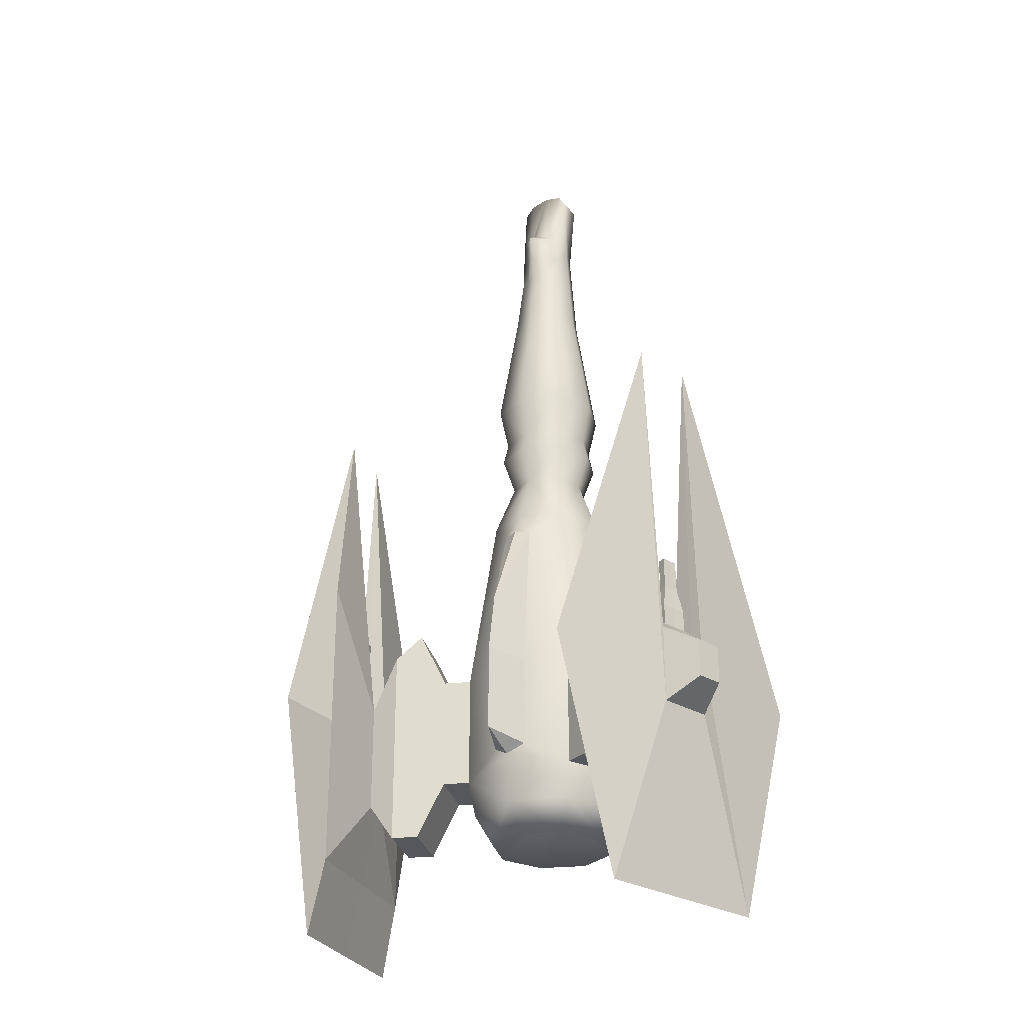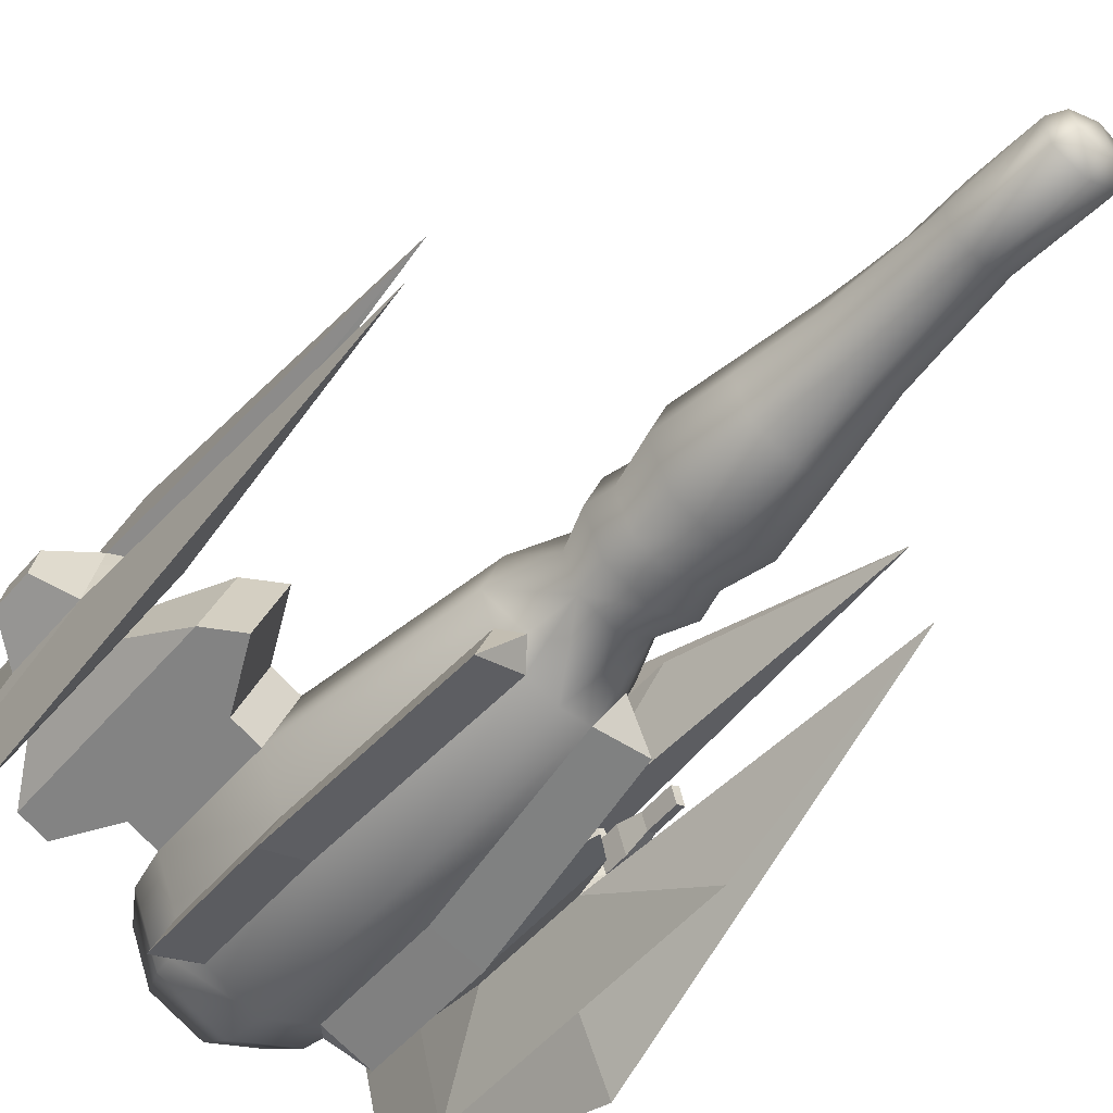
<metadata>
{"format":"obj","ext":"obj","renderer":"f3d","projection":"perspective","resolution":1024,"background":"white","views":[{"elev":-27.1,"azim":-146.9,"up":"+Z"},{"elev":-50.3,"azim":-38.4,"up":"+Y"}]}
</metadata>
<code>
v  0.9408 3.109 8.781
v  0.9408 3.379 7.877
v  0.8513 3.339 7.877
v  0.7617 3.3 7.877
v  0.6875 3.109 8.727
v  0.7617 2.919 8.727
v  0.9408 2.84 8.727
v  0.6858 3.282 7.799
v  0.6099 3.265 7.722
v  0.5891 3.109 8.572
v  0.6099 2.757 8.572
v  0.9408 2.611 8.572
v  0.6394 3.332 7.351
v  0.6689 3.399 6.981
v  0.6126 3.254 7.248
v  0.5563 3.109 7.516
v  0.6126 2.965 7.516
v  0.6689 2.82 7.516
v  0.8049 2.76 7.516
v  0.9408 2.7 7.516
v  0.9408 3.78 3.949
v  0.4953 3.583 3.949
v  0.4065 3.678 4.516
v  0.6737 3.796 4.516
v  0.9408 3.913 4.516
v  0.3108 3.109 3.949
v  0.1851 3.109 4.516
v  0.2958 3.394 4.516
v  0.4953 2.635 3.949
v  0.4065 2.541 4.516
v  0.2958 2.825 4.516
v  0.9408 2.439 3.949
v  0.9408 2.305 4.516
v  0.6737 2.423 4.516
v  0.7019 4.22 -1.3
v  0.1014 4.002 -1.616
v  0.1014 4.002 -0.0664
v  0.7021 4.22 -0.0235
v  -0.2463 3.109 -1.616
v  0.0092 2.453 -1.616
v  0.0091 2.453 -0.0664
v  -0.2463 3.109 -0.0664
v  0.9408 1.847 -1.616
v  0.9408 1.847 -0.0664
v  0.3341 2.114 -0.0664
v  0.334 2.114 -1.616
v  0.9408 4.276 -2.107
v  0.1653 3.934 -2.107
v  0.9408 4.298 -1.428
v  -0.1559 3.109 -2.107
v  0.1653 2.284 -2.107
v  0.1339 2.251 -1.865
v  0.9408 1.943 -2.107
v  0.3473 3.741 -2.524
v  0.9408 4.002 -2.524
v  0.1014 3.109 -2.524
v  0.3473 2.478 -2.524
v  0.9408 2.216 -2.524
v  0.6196 3.451 -1.909
v  0.9408 3.593 -1.909
v  0.4866 3.109 -1.909
v  0.6196 2.768 -1.909
v  0.9408 2.626 -1.909
v  0.9408 3.109 -2.007
v  -0.2362 4.151 -0.0664
v  -0.5839 3.258 -0.0664
v  -0.2362 4.151 -1.616
v  -0.5839 3.258 -1.616
v  -0.5739 4.3 0.6938
v  -0.9216 3.407 0.6938
v  -0.5739 4.3 -2.376
v  -0.9216 3.407 -2.376
v  -0.9115 4.449 0.3644
v  -1.259 3.556 0.3644
v  -0.9115 4.449 -2.376
v  -1.259 3.556 -2.376
v  -1.309 4.444 -0.3677
v  -1.361 4.311 -0.3677
v  -1.423 4.151 -0.3677
v  -1.487 3.987 -0.3677
v  -1.537 3.858 -0.3677
v  -1.309 4.444 -1.849
v  -1.309 4.444 -0.8411
v  -1.537 3.858 -1.849
v  -1.423 4.151 -1.849
v  -1.537 3.858 -0.8411
v  -1.254 6.484 -0.8411
v  -1.47 5.551 -3.927
v  -1.841 4.718 -1.37
v  -1.662 4.726 4.048
v  -1.841 4.718 -1.106
v  -1.841 4.718 -0.8411
v  -1.841 4.718 -0.5765
v  -1.841 4.718 -0.3118
v  -1.761 4.3 -3.927
v  -2.051 3.048 -3.927
v  -2.015 3.969 -1.37
v  -1.972 4.156 -1.37
v  -1.928 4.344 -1.37
v  -1.885 4.531 -1.37
v  -2.267 2.115 -0.8411
v  -1.859 3.873 4.048
v  -2.015 3.969 -0.3118
v  -2.015 3.969 -0.5765
v  -2.015 3.969 -0.8411
v  -2.015 3.969 -1.106
v  -2.328 4.643 -0.9706
v  -2.328 4.643 -1.1
v  -2.349 4.551 -1.1
v  -2.349 4.551 -0.9706
v  -2.37 4.46 -1.1
v  -2.37 4.46 -0.9706
v  -2.37 4.46 -0.8411
v  -2.349 4.551 -0.8411
v  -2.328 4.643 -0.8411
v  -2.392 4.368 -1.1
v  -2.413 4.277 -1.1
v  -2.413 4.277 -0.9706
v  -2.392 4.368 -0.9706
v  -2.413 4.277 -0.8411
v  -2.392 4.368 -0.8411
v  -2.413 4.277 -0.7117
v  -2.413 4.277 -0.5823
v  -2.392 4.368 -0.5823
v  -2.392 4.368 -0.7117
v  -2.37 4.46 -0.5823
v  -2.37 4.46 -0.7117
v  -2.349 4.551 -0.5823
v  -2.328 4.643 -0.5823
v  -2.328 4.643 -0.7117
v  -2.349 4.551 -0.7117
v  -1.282 5.464 -2.888
v  -1.282 5.464 -0.8411
v  -1.282 5.464 1.206
v  -1.902 2.987 -2.888
v  -1.592 4.225 -2.888
v  -1.902 2.987 1.206
v  -1.902 2.987 -0.8411
v  -1.972 4.156 -0.3118
v  -1.928 4.344 -0.3118
v  -1.885 4.531 -0.3118
v  0.9408 3.854 3.648
v  0.4459 3.636 3.648
v  0.2408 3.109 3.648
v  0.4459 2.583 3.648
v  0.9408 2.365 3.648
v  0.9408 3.677 3.174
v  0.5635 3.511 3.174
v  0.4072 3.109 3.174
v  0.5635 2.708 3.174
v  0.9408 2.542 3.174
v  0.9408 3.957 2.448
v  0.3684 3.718 2.457
v  0.1312 3.109 2.457
v  0.276 2.738 2.457
v  0.4327 2.569 2.693
v  0.6012 2.398 2.457
v  0.9408 2.248 2.457
v  0.7342 4.006 2.098
v  0.9408 4.768 -1.174
v  0.9408 4.768 0.0223
v  -0.2317 1.897 -0.031
v  -0.2326 1.897 -1.616
v  0.9408 4.078 2.133
v  0.9408 4.628 0.8588
v  0.0381 2.184 2.528
v  -1.496 4.54 -0.1665
v  -1.648 4.619 -0.1379
v  -1.732 4.452 -0.1456
v  -1.573 4.386 -0.1533
v  -1.675 3.89 -0.1368
v  -1.838 3.928 -0.1342
v  -1.729 4.259 0.8751
v  -1.632 4.222 0.8728
v  -1.603 4.328 0.8705
v  -1.7 4.369 0.8752
v  -1.76 4.149 0.8725
v  -1.663 4.115 0.8742
v  -1.672 4.04 -0.1472
v  -1.828 4.094 -0.15
v  -1.778 4.273 -0.1457
v  -1.621 4.213 -0.1495
v  -1.726 4.451 0.1519
v  -1.567 4.385 0.1441
v  -1.772 4.272 0.1518
v  -1.823 4.093 0.1474
v  -1.666 4.039 0.1503
v  -1.615 4.213 0.148
v  -1.708 4.37 0.4483
v  -1.611 4.329 0.4436
v  -1.737 4.26 0.4482
v  -1.768 4.15 0.4456
v  -1.671 4.116 0.4473
v  -1.64 4.223 0.4459
v  -1.703 4.369 0.7458
v  -1.605 4.328 0.741
v  -1.731 4.259 0.7457
v  -1.762 4.149 0.7431
v  -1.666 4.116 0.7448
v  -1.635 4.222 0.7434
v  1.12 3.3 7.877
v  1.03 3.339 7.877
v  1.194 3.109 8.727
v  1.12 2.919 8.727
v  1.328 3.109 8.572
v  1.196 3.282 7.799
v  1.272 3.265 7.722
v  1.272 2.757 8.572
v  1.325 3.109 7.516
v  1.242 3.332 7.351
v  1.269 3.254 7.248
v  1.213 3.399 6.981
v  1.213 2.82 7.516
v  1.269 2.965 7.516
v  1.077 2.76 7.516
v  1.475 3.678 4.516
v  1.386 3.583 3.949
v  1.208 3.796 4.516
v  1.697 3.109 4.516
v  1.571 3.109 3.949
v  1.586 3.394 4.516
v  1.475 2.541 4.516
v  1.386 2.635 3.949
v  1.586 2.825 4.516
v  1.208 2.423 4.516
v  1.18 4.22 -1.3
v  1.18 4.22 -0.0235
v  1.78 4.002 -0.0664
v  1.78 4.002 -1.616
v  2.128 3.109 -1.616
v  2.128 3.109 -0.0664
v  1.873 2.453 -0.0664
v  1.873 2.453 -1.616
v  1.548 2.114 -1.616
v  1.548 2.114 -0.0664
v  1.716 3.934 -2.107
v  2.038 3.109 -2.107
v  1.748 2.251 -1.865
v  1.716 2.284 -2.107
v  1.534 3.741 -2.524
v  1.78 3.109 -2.524
v  1.534 2.478 -2.524
v  1.262 3.451 -1.909
v  1.395 3.109 -1.909
v  1.262 2.768 -1.909
v  2.466 3.258 -0.0664
v  2.118 4.151 -0.0664
v  2.118 4.151 -1.616
v  2.466 3.258 -1.616
v  2.803 3.407 0.6938
v  2.456 4.3 0.6938
v  2.456 4.3 -2.376
v  2.803 3.407 -2.376
v  3.141 3.556 0.3644
v  2.793 4.449 0.3644
v  2.793 4.449 -2.376
v  3.141 3.556 -2.376
v  3.419 3.858 -0.3677
v  3.368 3.987 -0.3677
v  3.305 4.151 -0.3677
v  3.242 4.311 -0.3677
v  3.191 4.444 -0.3677
v  3.191 4.444 -0.8411
v  3.191 4.444 -1.849
v  3.305 4.151 -1.849
v  3.419 3.858 -1.849
v  3.419 3.858 -0.8411
v  3.543 4.726 4.048
v  3.723 4.718 -0.3118
v  3.723 4.718 -0.5765
v  3.723 4.718 -0.8411
v  3.723 4.718 -1.106
v  3.723 4.718 -1.37
v  3.352 5.551 -3.927
v  3.136 6.484 -0.8411
v  3.766 4.531 -1.37
v  3.81 4.344 -1.37
v  3.853 4.156 -1.37
v  3.897 3.969 -1.37
v  3.933 3.048 -3.927
v  3.642 4.3 -3.927
v  3.897 3.969 -1.106
v  3.897 3.969 -0.8411
v  3.897 3.969 -0.5765
v  3.897 3.969 -0.3118
v  3.741 3.873 4.048
v  4.149 2.115 -0.8411
v  4.21 4.643 -0.9706
v  4.231 4.551 -0.9706
v  4.231 4.551 -1.1
v  4.21 4.643 -1.1
v  4.252 4.46 -0.9706
v  4.252 4.46 -1.1
v  4.231 4.551 -0.8411
v  4.252 4.46 -0.8411
v  4.21 4.643 -0.8411
v  4.273 4.368 -1.1
v  4.273 4.368 -0.9706
v  4.295 4.277 -0.9706
v  4.295 4.277 -1.1
v  4.273 4.368 -0.8411
v  4.295 4.277 -0.8411
v  4.295 4.277 -0.7117
v  4.273 4.368 -0.7117
v  4.273 4.368 -0.5823
v  4.295 4.277 -0.5823
v  4.252 4.46 -0.7117
v  4.252 4.46 -0.5823
v  4.231 4.551 -0.5823
v  4.231 4.551 -0.7117
v  4.21 4.643 -0.7117
v  4.21 4.643 -0.5823
v  3.163 5.464 -0.8411
v  3.163 5.464 -2.888
v  3.163 5.464 1.206
v  3.474 4.225 -2.888
v  3.784 2.987 -2.888
v  3.784 2.987 -0.8411
v  3.784 2.987 1.206
v  3.853 4.156 -0.3118
v  3.81 4.344 -0.3118
v  3.766 4.531 -0.3118
v  1.436 3.636 3.648
v  1.641 3.109 3.648
v  1.436 2.583 3.648
v  1.318 3.511 3.174
v  1.474 3.109 3.174
v  1.318 2.708 3.174
v  1.513 3.718 2.457
v  1.75 3.109 2.457
v  1.449 2.569 2.693
v  1.606 2.738 2.457
v  1.28 2.253 2.457
v  1.147 4.006 2.098
v  2.113 1.897 -0.031
v  2.114 1.897 -1.616
v  1.844 2.184 2.528
v  3.377 4.54 -0.1665
v  3.455 4.386 -0.1533
v  3.613 4.452 -0.1456
v  3.53 4.619 -0.1379
v  3.557 3.89 -0.1368
v  3.719 3.928 -0.1342
v  3.61 4.259 0.8751
v  3.582 4.369 0.8752
v  3.484 4.328 0.8705
v  3.514 4.222 0.8728
v  3.642 4.149 0.8725
v  3.545 4.115 0.8742
v  3.71 4.094 -0.15
v  3.553 4.04 -0.1472
v  3.659 4.273 -0.1457
v  3.502 4.213 -0.1495
v  3.449 4.385 0.1441
v  3.608 4.451 0.1519
v  3.654 4.272 0.1518
v  3.704 4.093 0.1474
v  3.548 4.039 0.1503
v  3.497 4.213 0.148
v  3.493 4.329 0.4436
v  3.59 4.37 0.4483
v  3.618 4.26 0.4482
v  3.65 4.15 0.4456
v  3.553 4.116 0.4473
v  3.522 4.223 0.4459
v  3.487 4.328 0.741
v  3.584 4.369 0.7458
v  3.613 4.259 0.7457
v  3.644 4.149 0.7431
v  3.547 4.116 0.7448
v  3.516 4.222 0.7434
v  0.9408 3.493 7.799
v  0.9408 3.607 7.722
v  0.7754 3.436 7.722
v  0.8133 3.388 7.799
v  0.9408 3.563 7.351
v  0.9408 3.518 6.981
v  0.8049 3.458 6.981
v  0.7901 3.447 7.351
v  0.9408 3.567 6.606
v  0.9408 3.615 6.232
v  0.7728 3.541 6.232
v  0.7888 3.5 6.606
v  0.6048 3.467 6.232
v  0.6368 3.433 6.606
v  0.5352 3.288 6.232
v  0.5739 3.271 6.74
v  0.4656 3.109 6.232
v  0.5109 3.109 6.874
v  0.5352 2.931 6.232
v  0.5739 2.948 6.874
v  0.6048 2.752 6.232
v  0.6368 2.786 6.874
v  0.7728 2.678 6.232
v  0.7888 2.719 6.874
v  0.9408 2.604 6.232
v  0.9408 2.652 6.874
v  0.9408 3.764 5.374
v  0.7232 3.668 5.374
v  0.5056 3.572 5.374
v  0.4155 3.341 5.374
v  0.3254 3.109 5.374
v  0.4155 2.878 5.374
v  0.5056 2.646 5.374
v  0.7232 2.55 5.374
v  0.9408 2.455 5.374
v  1.068 3.388 7.799
v  1.106 3.436 7.722
v  1.092 3.447 7.351
v  1.077 3.458 6.981
v  1.245 3.433 6.606
v  1.093 3.5 6.606
v  1.277 3.467 6.232
v  1.109 3.541 6.232
v  1.371 3.109 6.874
v  1.308 3.271 6.74
v  1.416 3.109 6.232
v  1.347 3.288 6.232
v  1.245 2.786 6.874
v  1.308 2.948 6.874
v  1.277 2.752 6.232
v  1.347 2.931 6.232
v  1.093 2.719 6.874
v  1.109 2.678 6.232
v  1.376 3.572 5.374
v  1.159 3.668 5.374
v  1.556 3.109 5.374
v  1.466 3.341 5.374
v  1.376 2.646 5.374
v  1.466 2.878 5.374
v  1.159 2.55 5.374
g Capsule001
f 1 2 3 4
f 1 4 5
f 1 5 6
f 1 6 7
f 8 9 10 4
f 4 10 5
f 11 6 5 10
f 12 7 6 11
f 13 14 15 16
f 9 13 16 10
f 10 16 17 18
f 10 18 11
f 11 18 19 20
f 11 20 12
f 21 22 23 24
f 25 21 24
f 22 26 27 28
f 23 22 28
f 26 29 30 31
f 27 26 31
f 29 32 33 34
f 30 29 34
f 35 36 37 38
f 39 40 41 42
f 43 44 45 46
f 47 48 36 49
f 49 36 35
f 50 39 36 48
f 39 50 51 40
f 51 52 40
f 51 53 43 52
f 52 43 46
f 54 48 47 55
f 56 50 48 54
f 57 51 50 56
f 58 53 51 57
f 59 54 55 60
f 61 56 54 59
f 62 57 56 61
f 63 58 57 62
f 60 64 59
f 59 64 61
f 61 64 62
f 62 64 63
f 42 37 65 66
f 37 36 67 65
f 36 39 68 67
f 39 42 66 68
f 66 65 69 70
f 65 67 71 69
f 67 68 72 71
f 68 66 70 72
f 70 69 73 74
f 69 71 75 73
f 71 72 76 75
f 72 70 74 76
f 74 73 77 78
f 74 78 79 80
f 74 80 81
f 73 75 82 83
f 73 83 77
f 75 76 84 85
f 75 85 82
f 76 74 81 86
f 76 86 84
f 87 88 89 90
f 90 89 91 92
f 90 92 93 94
f 95 96 97 88
f 88 97 98 99
f 88 99 100 89
f 101 102 103 96
f 96 103 104 105
f 96 105 106 97
f 107 108 109 110
f 109 111 112 110
f 112 113 114 110
f 114 115 107 110
f 116 117 118 119
f 118 120 121 119
f 121 113 112 119
f 112 111 116 119
f 122 123 124 125
f 124 126 127 125
f 127 113 121 125
f 121 120 122 125
f 128 129 130 131
f 130 115 114 131
f 114 113 127 131
f 127 126 128 131
f 83 82 132 133
f 132 88 87 133
f 87 90 134 133
f 134 77 83 133
f 85 84 135 136
f 135 96 95 136
f 95 88 132 136
f 132 82 85 136
f 86 81 137 138
f 137 102 101 138
f 101 96 135 138
f 135 84 86 138
f 103 139 124 123
f 139 140 126 124
f 140 141 128 126
f 141 94 129 128
f 94 93 130 129
f 93 92 115 130
f 92 91 107 115
f 91 89 108 107
f 89 100 109 108
f 100 99 111 109
f 99 98 116 111
f 98 97 117 116
f 97 106 118 117
f 106 105 120 118
f 105 104 122 120
f 104 103 123 122
f 142 143 22 21
f 143 144 26 22
f 144 145 29 26
f 145 146 32 29
f 147 148 143 142
f 148 149 144 143
f 149 150 145 144
f 150 151 146 145
f 147 152 153 148
f 153 154 149 148
f 154 155 156 150
f 149 154 150
f 150 156 157 158
f 150 158 151
f 37 153 159 38
f 37 42 154 153
f 42 41 155 154
f 44 158 157 45
f 160 35 38 161
f 162 41 40 163
f 163 46 45 162
f 35 160 49
f 52 163 40
f 46 163 52
f 164 165 159
f 155 166 156
f 156 166 157
f 161 38 159 165
f 166 155 41 162
f 162 45 157 166
f 167 168 169 170
f 90 94 168 167
f 77 90 167
f 102 81 171 172
f 103 102 172
f 77 134 90
f 102 137 81
f 173 174 175 176
f 177 178 174 173
f 172 171 179 180
f 168 94 141 169
f 169 141 140 181
f 181 140 139 180
f 180 139 103 172
f 171 81 80 179
f 179 80 79 182
f 182 79 78 170
f 170 78 77 167
f 170 169 183 184
f 169 181 185 183
f 181 180 186 185
f 180 179 187 186
f 179 182 188 187
f 182 170 184 188
f 184 183 189 190
f 183 185 191 189
f 185 186 192 191
f 186 187 193 192
f 187 188 194 193
f 188 184 190 194
f 190 189 195 196
f 189 191 197 195
f 191 192 198 197
f 192 193 199 198
f 193 194 200 199
f 194 190 196 200
f 196 195 176 175
f 195 197 173 176
f 197 198 177 173
f 198 199 178 177
f 199 200 174 178
f 200 196 175 174
f 1 201 202 2
f 1 203 201
f 1 204 203
f 1 7 204
f 201 203 205 206
f 205 207 206
f 208 205 203 204
f 12 208 204 7
f 207 205 209 210
f 211 212 210 209
f 205 208 213 214
f 205 214 209
f 208 12 20 215
f 208 215 213
f 216 217 21 218
f 25 218 21
f 219 220 217 221
f 216 221 217
f 222 223 220 224
f 219 224 220
f 33 32 223 225
f 222 225 223
f 226 227 228 229
f 230 231 232 233
f 43 234 235 44
f 49 226 229 47
f 229 236 47
f 237 236 229 230
f 233 238 239 230
f 230 239 237
f 238 234 43 239
f 43 53 239
f 240 55 47 236
f 241 240 236 237
f 242 241 237 239
f 58 242 239 53
f 243 60 55 240
f 244 243 240 241
f 245 244 241 242
f 63 245 242 58
f 60 243 64
f 243 244 64
f 244 245 64
f 245 63 64
f 231 246 247 228
f 228 247 248 229
f 229 248 249 230
f 230 249 246 231
f 246 250 251 247
f 247 251 252 248
f 248 252 253 249
f 249 253 250 246
f 250 254 255 251
f 251 255 256 252
f 252 256 257 253
f 253 257 254 250
f 254 258 259 260
f 254 260 261 262
f 254 262 255
f 255 262 263 264
f 255 264 256
f 256 264 265 266
f 256 266 257
f 257 266 267 258
f 257 258 254
f 268 269 270 271
f 268 271 272 273
f 273 274 275 268
f 274 273 276 277
f 274 277 278 279
f 279 280 281 274
f 280 279 282 283
f 280 283 284 285
f 285 286 287 280
f 288 289 290 291
f 290 289 292 293
f 292 289 294 295
f 294 289 288 296
f 297 298 299 300
f 299 298 301 302
f 301 298 292 295
f 292 298 297 293
f 303 304 305 306
f 305 304 307 308
f 307 304 301 295
f 301 304 303 302
f 309 310 311 312
f 311 310 294 296
f 294 310 307 295
f 307 310 309 308
f 263 313 314 264
f 314 313 275 274
f 275 313 315 268
f 315 313 263 262
f 265 316 317 266
f 317 316 281 280
f 281 316 314 274
f 314 316 265 264
f 267 318 319 258
f 319 318 287 286
f 287 318 317 280
f 317 318 267 266
f 285 306 305 320
f 320 305 308 321
f 321 308 309 322
f 322 309 312 269
f 269 312 311 270
f 270 311 296 271
f 271 296 288 272
f 272 288 291 273
f 273 291 290 276
f 276 290 293 277
f 277 293 297 278
f 278 297 300 279
f 279 300 299 282
f 282 299 302 283
f 283 302 303 284
f 284 303 306 285
f 142 21 217 323
f 323 217 220 324
f 324 220 223 325
f 325 223 32 146
f 147 142 323 326
f 326 323 324 327
f 327 324 325 328
f 328 325 146 151
f 147 326 329 152
f 329 326 327 330
f 331 332 330 328
f 327 328 330
f 328 151 158 333
f 328 333 331
f 228 227 334 329
f 228 329 330 231
f 231 330 332 232
f 44 235 333 158
f 160 161 227 226
f 335 336 233 232
f 336 335 235 234
f 226 49 160
f 238 233 336
f 234 238 336
f 164 334 165
f 332 331 337
f 331 333 337
f 161 165 334 227
f 337 335 232 332
f 335 337 333 235
f 338 339 340 341
f 341 269 268 338
f 262 338 268
f 342 258 286 343
f 285 343 286
f 262 268 315
f 286 258 319
f 344 345 346 347
f 348 344 347 349
f 343 350 351 342
f 341 340 322 269
f 340 352 321 322
f 352 350 320 321
f 350 343 285 320
f 342 351 259 258
f 351 353 260 259
f 353 339 261 260
f 339 338 262 261
f 339 354 355 340
f 340 355 356 352
f 352 356 357 350
f 350 357 358 351
f 351 358 359 353
f 353 359 354 339
f 354 360 361 355
f 355 361 362 356
f 356 362 363 357
f 357 363 364 358
f 358 364 365 359
f 359 365 360 354
f 360 366 367 361
f 361 367 368 362
f 362 368 369 363
f 363 369 370 364
f 364 370 371 365
f 365 371 366 360
f 366 346 345 367
f 367 345 344 368
f 368 344 348 369
f 369 348 349 370
f 370 349 347 371
f 371 347 346 366
f 334 164 152 329
f 152 164 159 153
f 372 373 374 375
f 374 9 8 375
f 8 4 3 375
f 3 2 372 375
f 376 377 378 379
f 378 14 13 379
f 13 9 374 379
f 374 373 376 379
f 380 381 382 383
f 382 384 385 383
f 385 14 378 383
f 378 377 380 383
f 385 384 386 387
f 386 388 389 387
f 389 16 15 387
f 15 14 385 387
f 389 388 390 391
f 390 392 393 391
f 393 18 17 391
f 17 16 389 391
f 393 392 394 395
f 394 396 397 395
f 397 20 19 395
f 19 18 393 395
f 398 25 24 399
f 24 23 400 399
f 400 384 382 399
f 382 381 398 399
f 400 23 28 401
f 28 27 402 401
f 402 388 386 401
f 386 384 400 401
f 402 27 31 403
f 31 30 404 403
f 404 392 390 403
f 390 388 402 403
f 404 30 34 405
f 34 33 406 405
f 406 396 394 405
f 394 392 404 405
f 202 201 206 407
f 206 207 408 407
f 408 373 372 407
f 372 2 202 407
f 408 207 210 409
f 210 212 410 409
f 410 377 376 409
f 376 373 408 409
f 410 212 411 412
f 411 413 414 412
f 414 381 380 412
f 380 377 410 412
f 211 209 415 416
f 415 417 418 416
f 418 413 411 416
f 411 212 211 416
f 214 213 419 420
f 419 421 422 420
f 422 417 415 420
f 415 209 214 420
f 215 20 397 423
f 397 396 424 423
f 424 421 419 423
f 419 213 215 423
f 414 413 425 426
f 425 216 218 426
f 218 25 398 426
f 398 381 414 426
f 418 417 427 428
f 427 219 221 428
f 221 216 425 428
f 425 413 418 428
f 422 421 429 430
f 429 222 224 430
f 224 219 427 430
f 427 417 422 430
f 424 396 406 431
f 406 33 225 431
f 225 222 429 431
f 429 421 424 431

</code>
